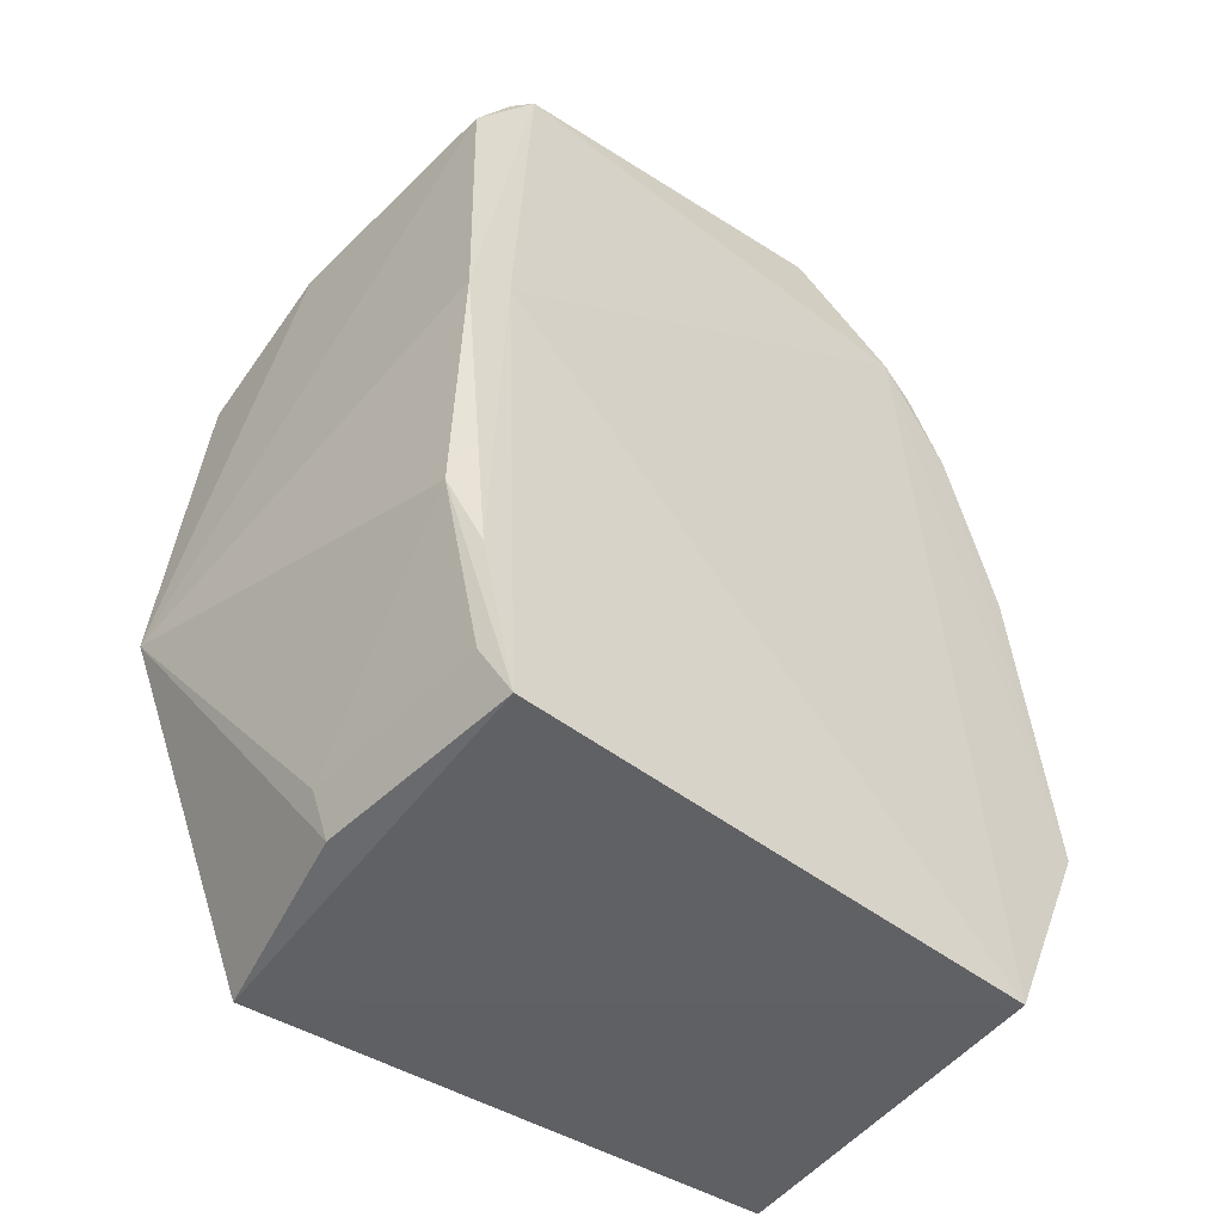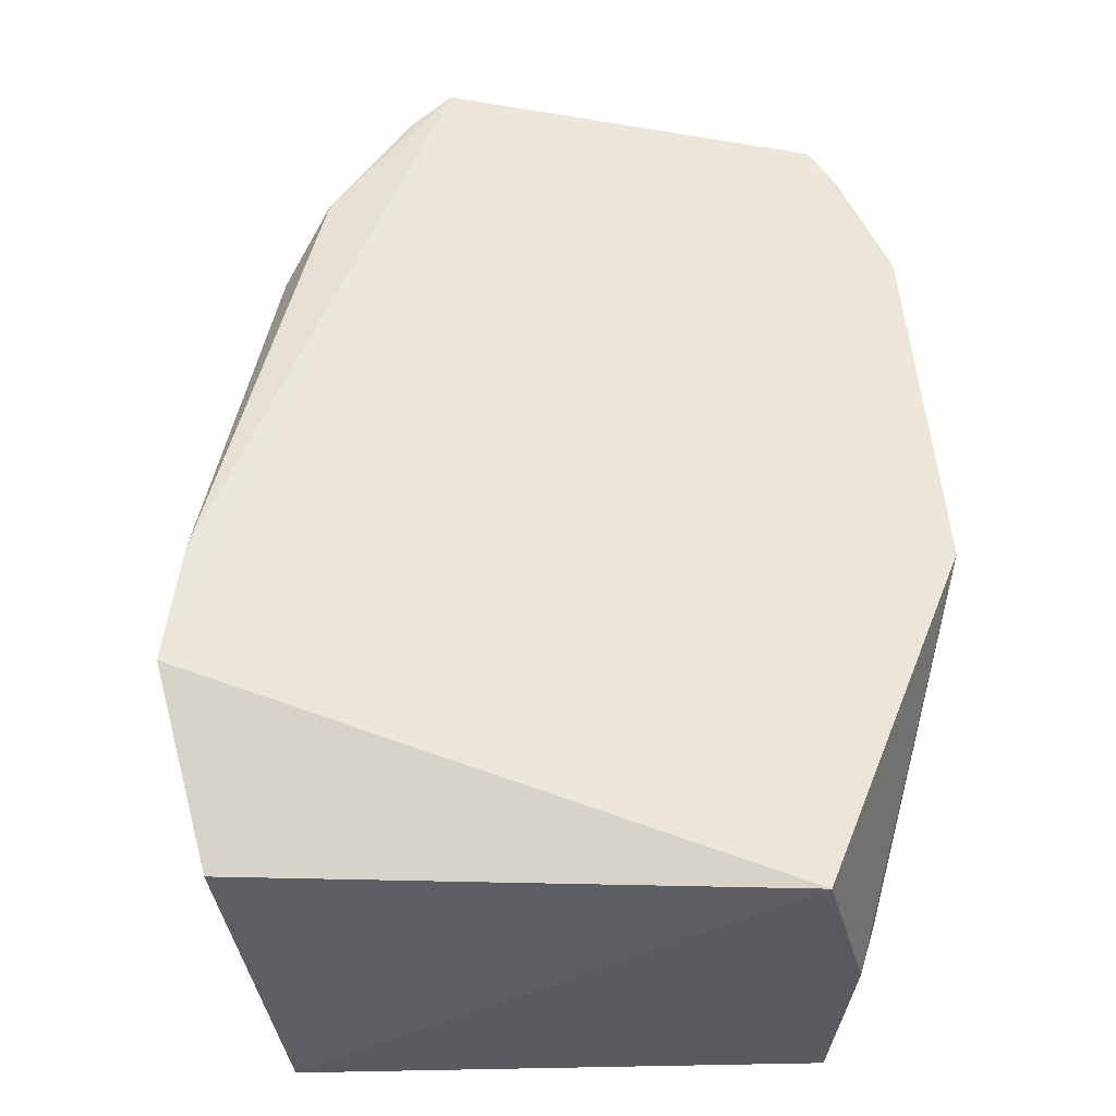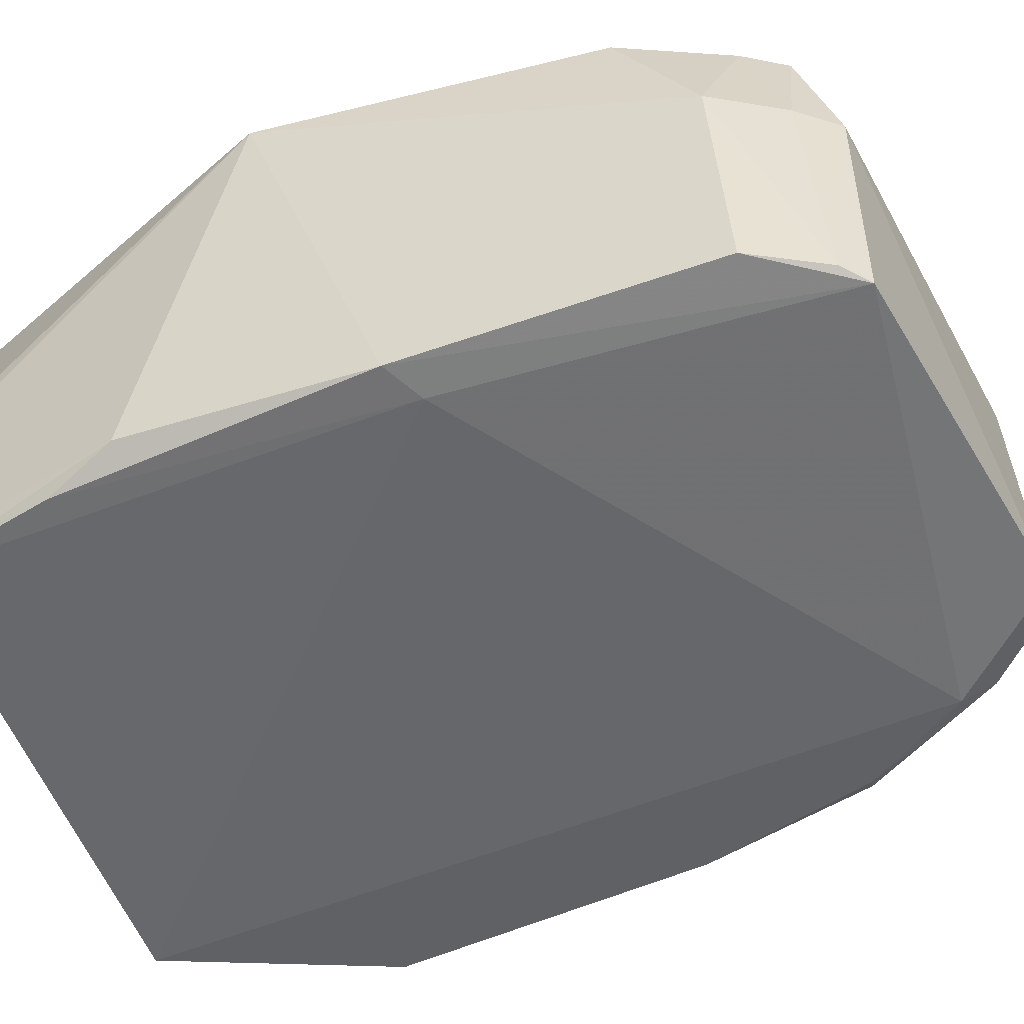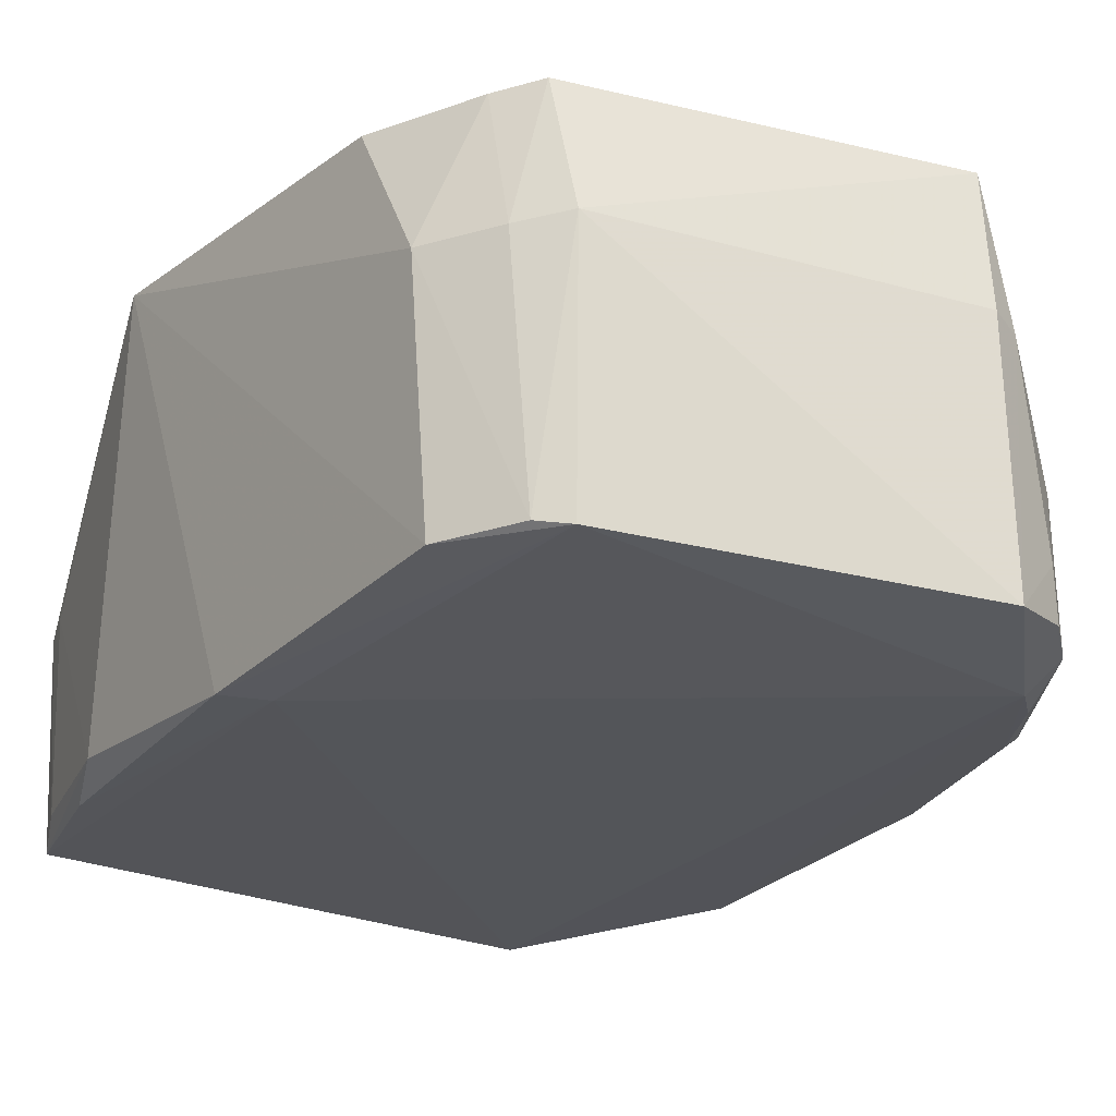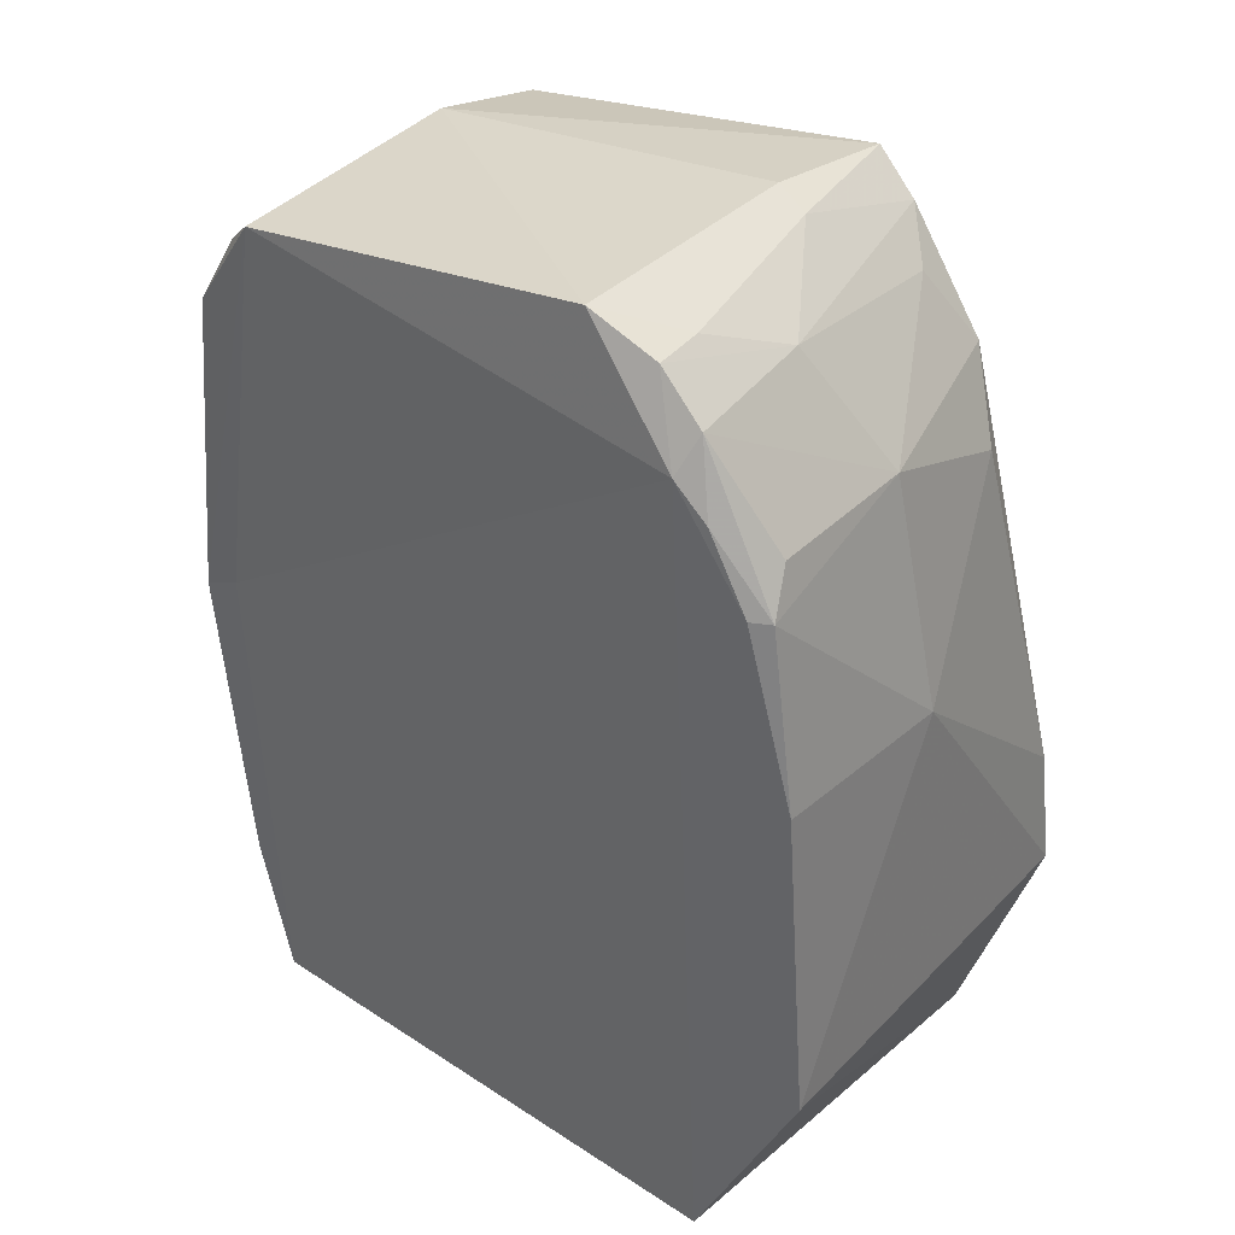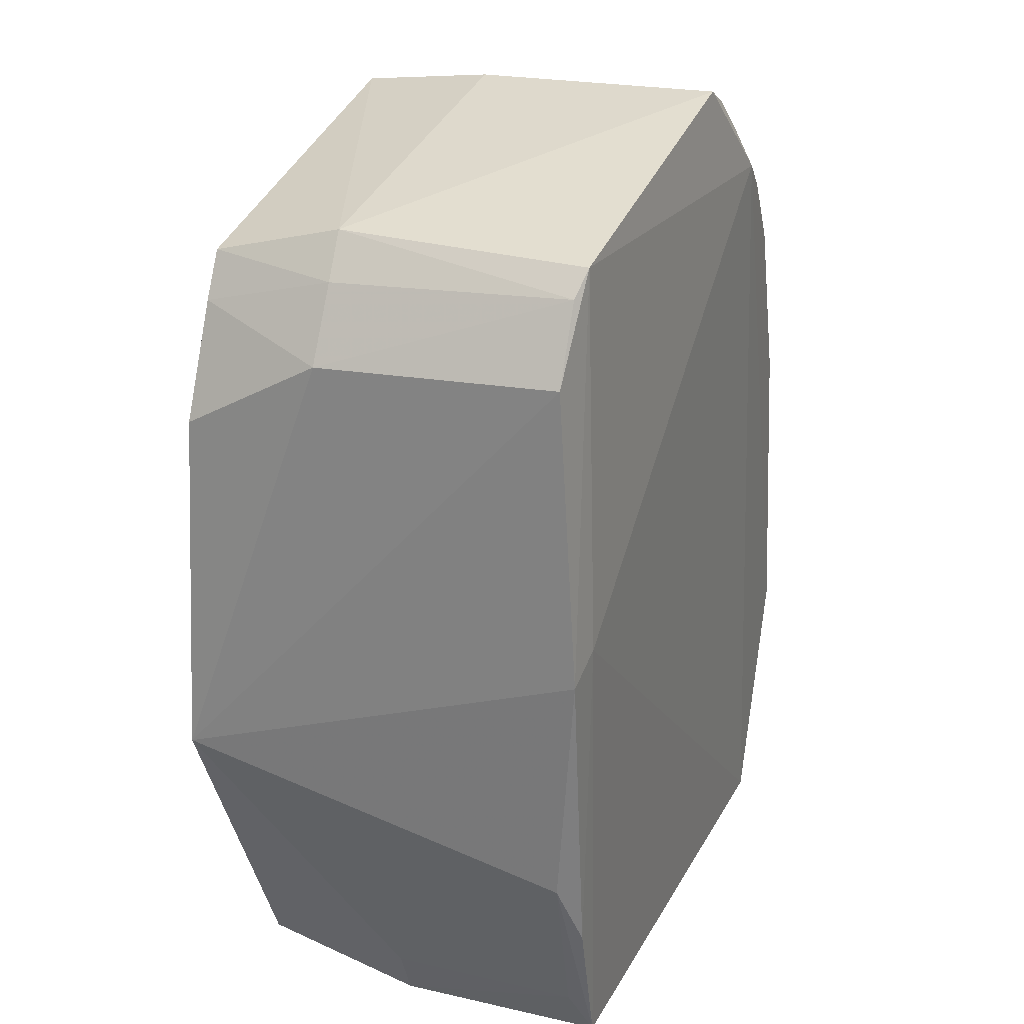
<metadata>
{"format":"obj","ext":"obj","renderer":"f3d","projection":"perspective","resolution":1024,"background":"white","views":[{"elev":-48.7,"azim":138.9,"up":"+Y"},{"elev":-34.1,"azim":-1.7,"up":"+Y"},{"elev":-51.2,"azim":110.4,"up":"+Z"},{"elev":-22.8,"azim":146.6,"up":"+Z"},{"elev":39.2,"azim":-143.0,"up":"+Y"},{"elev":27.8,"azim":111.7,"up":"+Y"}]}
</metadata>
<code>
v 0.03135 0.1359 0.04722
v 0.04313 0.0801 0.04802
v 0.0385 0.1292 0.005268
v -0.01896 0.1349 0.00242
v -0.03652 0.06605 0.04788
v -0.008281 0.1468 0.00452
v 0.03988 0.1191 0.04718
v -0.009777 0.1431 0.04785
v 0.03286 0.04394 0.002299
v 0.03131 0.1399 0.004921
v 0.0397 0.128 0.03208
v -0.01945 0.139 0.02013
v 0.03939 0.06797 0.004643
v 0.0282 0.04298 0.0466
v -0.02447 0.04273 0.0007832
v 0.03524 0.09801 0.002321
v 0.03119 0.1401 0.0327
v 0.03445 0.1312 0.047
v 0.03389 0.1373 0.005569
v -0.01219 0.144 0.03174
v -0.0202 0.1387 0.004965
v -0.02767 0.1188 0.04231
v 0.03977 0.09561 0.002721
v 0.03546 0.04919 0.02607
v -0.03083 0.04582 0.04171
v 0.03508 0.1357 0.03214
v -0.008638 0.1456 0.03257
v -0.01439 0.1391 0.04706
v -0.01538 0.1434 0.005394
v -0.03583 0.0676 0.001594
v -0.02791 0.1266 0.0246
v 0.03656 0.06013 0.002502
v 0.03498 0.04956 0.004648
v 0.03382 0.04385 0.02562
v -0.02295 0.1272 0.04645
v -0.01522 0.1434 0.01102
v -0.02889 0.1231 0.003821
v -0.03413 0.1022 0.02369
v -0.01857 0.1352 0.04243
v -0.03485 0.07939 0.04781
v -0.0226 0.1313 0.00261
v -0.02759 0.1274 0.007087
v -0.03256 0.1037 0.002275
v -0.02695 0.1233 0.002486
f 7 1 2
f 8 5 2
f 8 2 1
f 10 4 6
f 11 7 2
f 11 2 3
f 14 2 5
f 15 9 14
f 16 4 10
f 16 15 4
f 16 9 15
f 17 8 1
f 17 10 6
f 18 1 7
f 18 7 11
f 19 11 3
f 19 3 10
f 19 10 17
f 23 3 2
f 23 2 13
f 23 16 10
f 23 10 3
f 24 13 2
f 25 15 14
f 25 14 5
f 26 17 1
f 26 19 17
f 26 11 19
f 26 18 11
f 26 1 18
f 27 17 6
f 27 8 17
f 27 20 8
f 27 6 20
f 28 20 12
f 28 8 20
f 29 6 4
f 29 4 21
f 29 21 12
f 30 25 5
f 30 15 25
f 30 4 15
f 31 12 21
f 32 23 13
f 32 13 9
f 32 9 16
f 32 16 23
f 33 9 13
f 33 13 24
f 34 14 9
f 34 33 24
f 34 9 33
f 34 24 2
f 34 2 14
f 35 8 28
f 35 31 22
f 36 20 6
f 36 6 29
f 36 29 12
f 36 12 20
f 38 22 31
f 38 31 37
f 38 30 5
f 39 28 12
f 39 12 31
f 39 35 28
f 39 31 35
f 40 35 22
f 40 5 8
f 40 8 35
f 40 38 5
f 40 22 38
f 41 37 21
f 41 21 4
f 42 37 31
f 42 31 21
f 42 21 37
f 43 38 37
f 43 30 38
f 44 43 37
f 44 37 41
f 44 41 4
f 44 4 30
f 44 30 43

</code>
